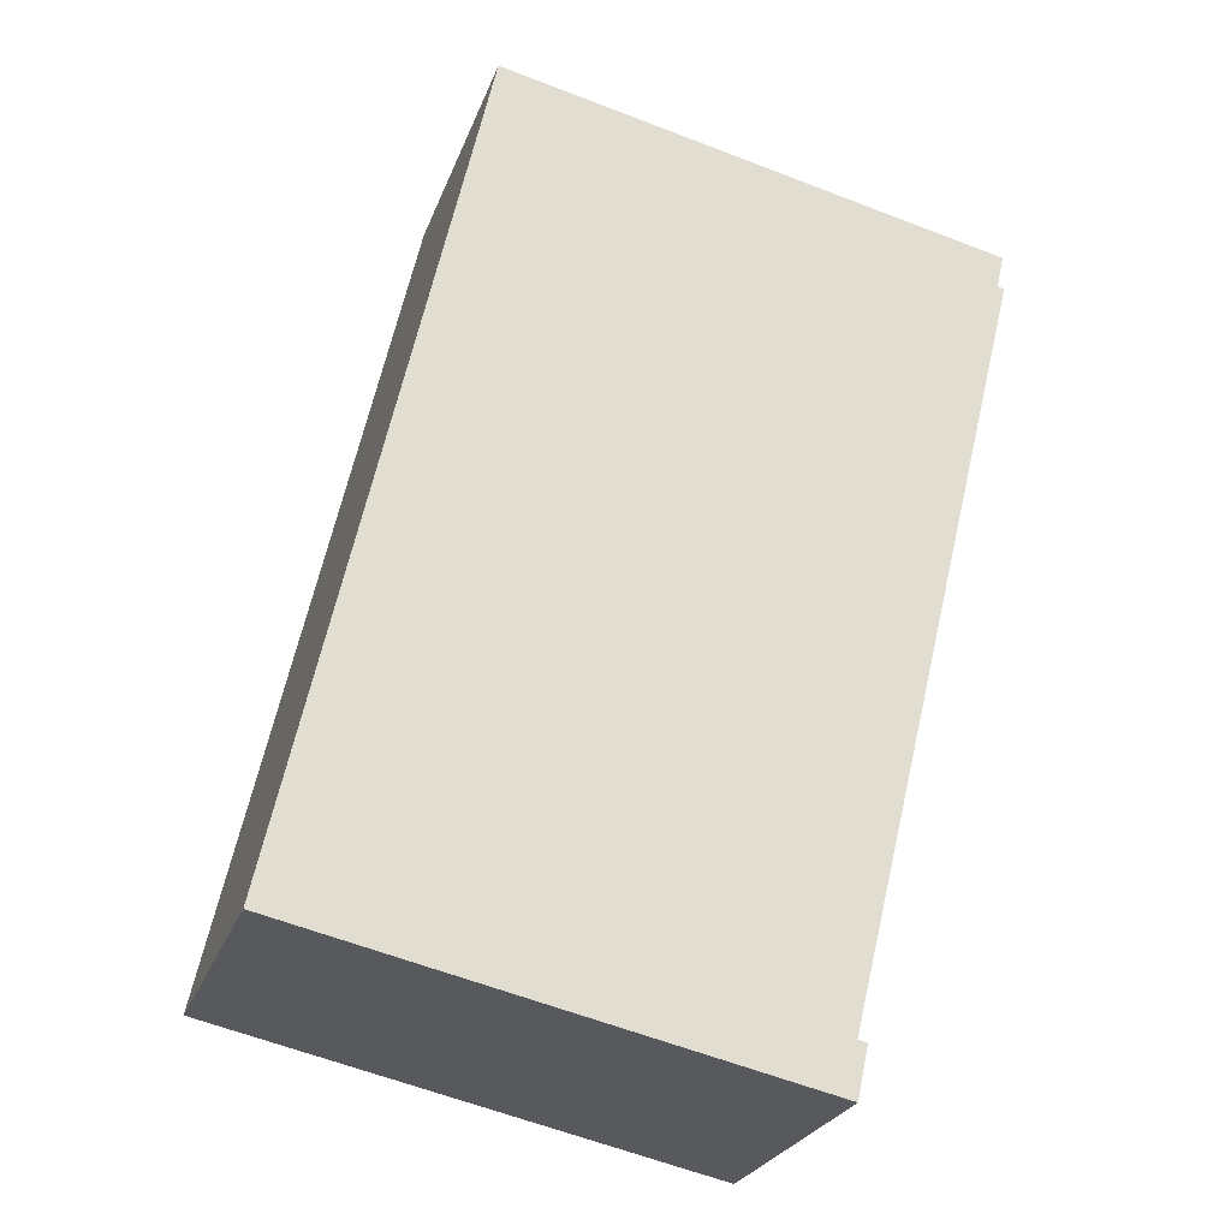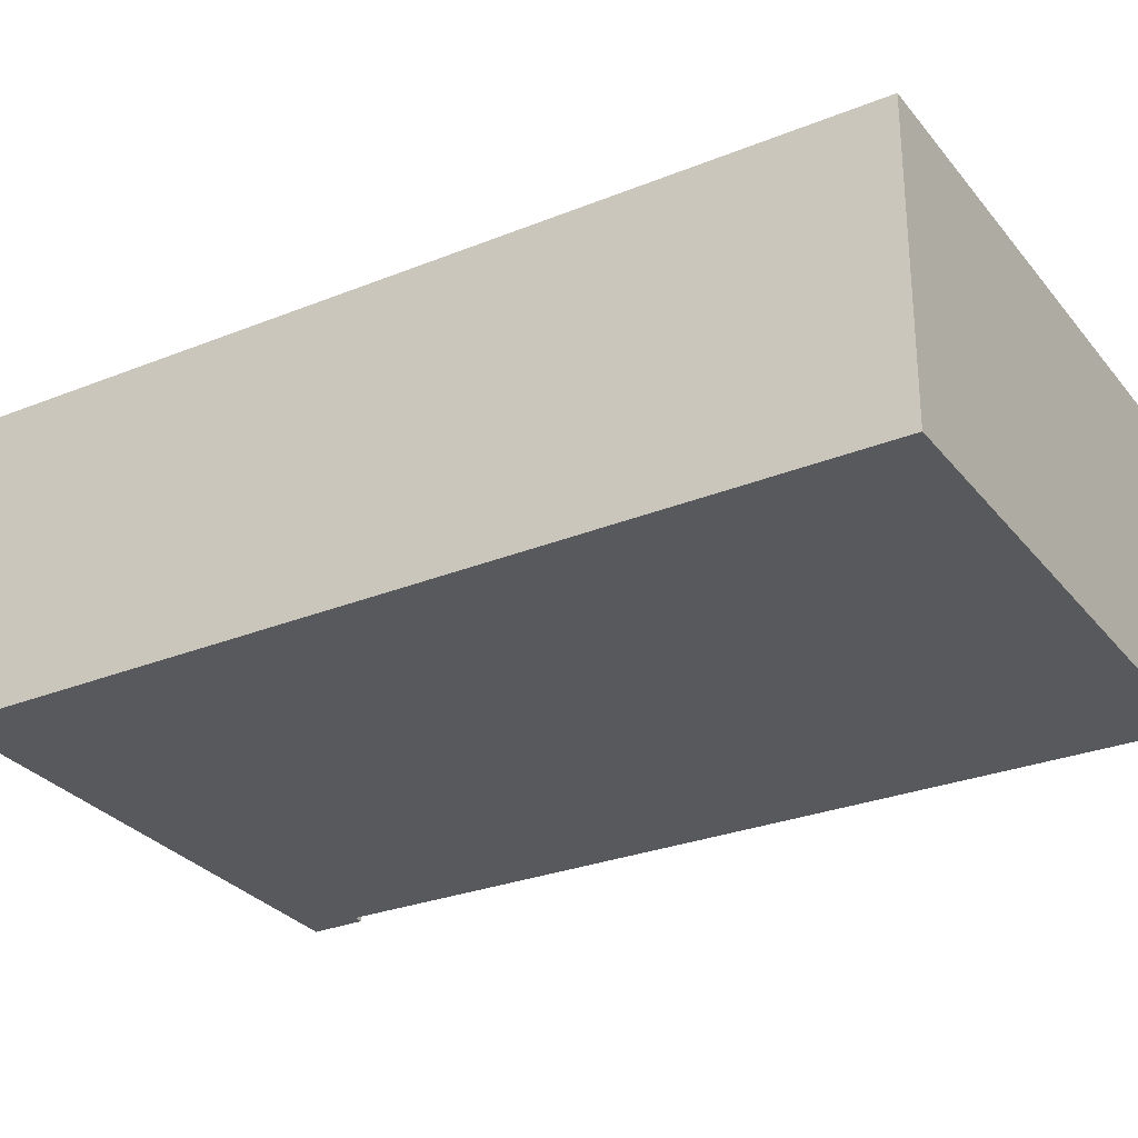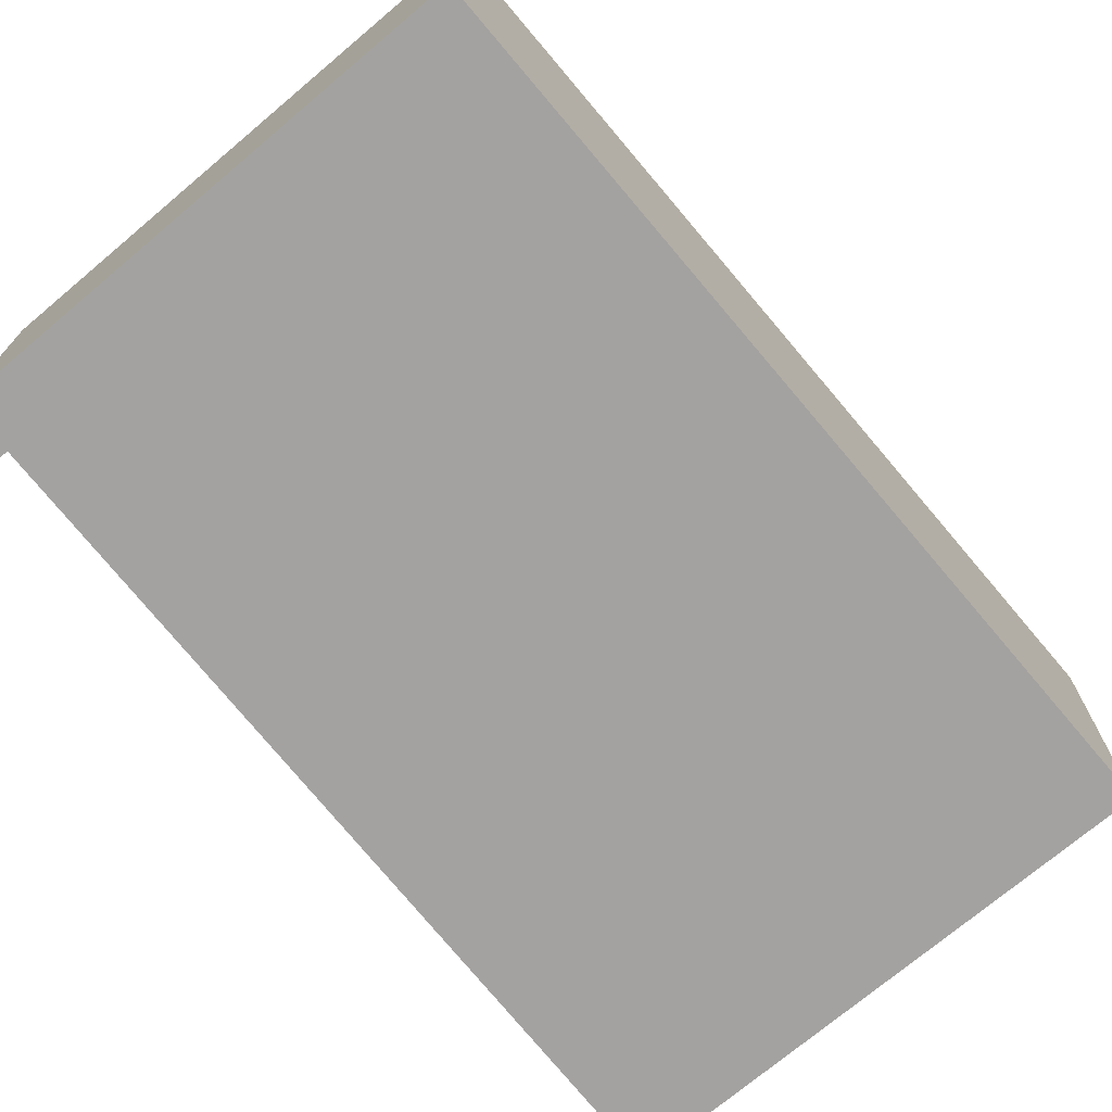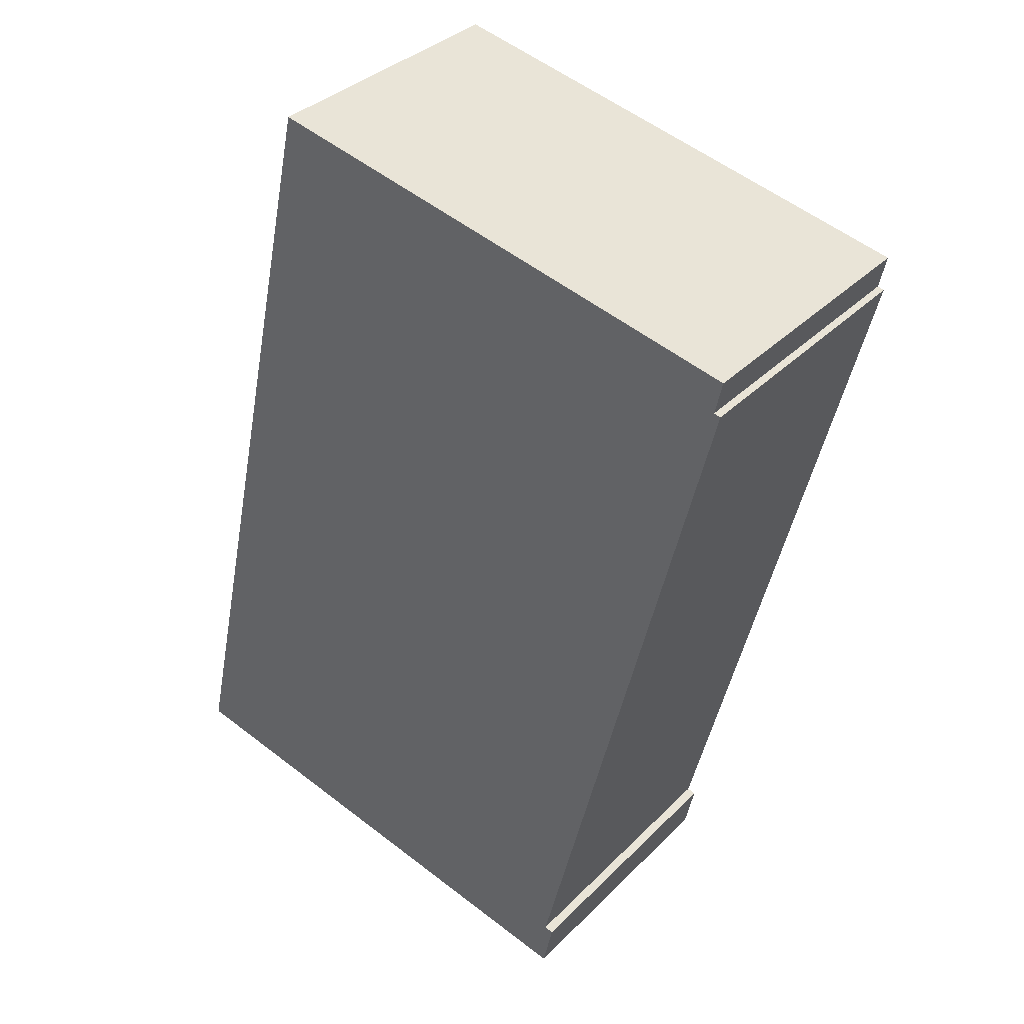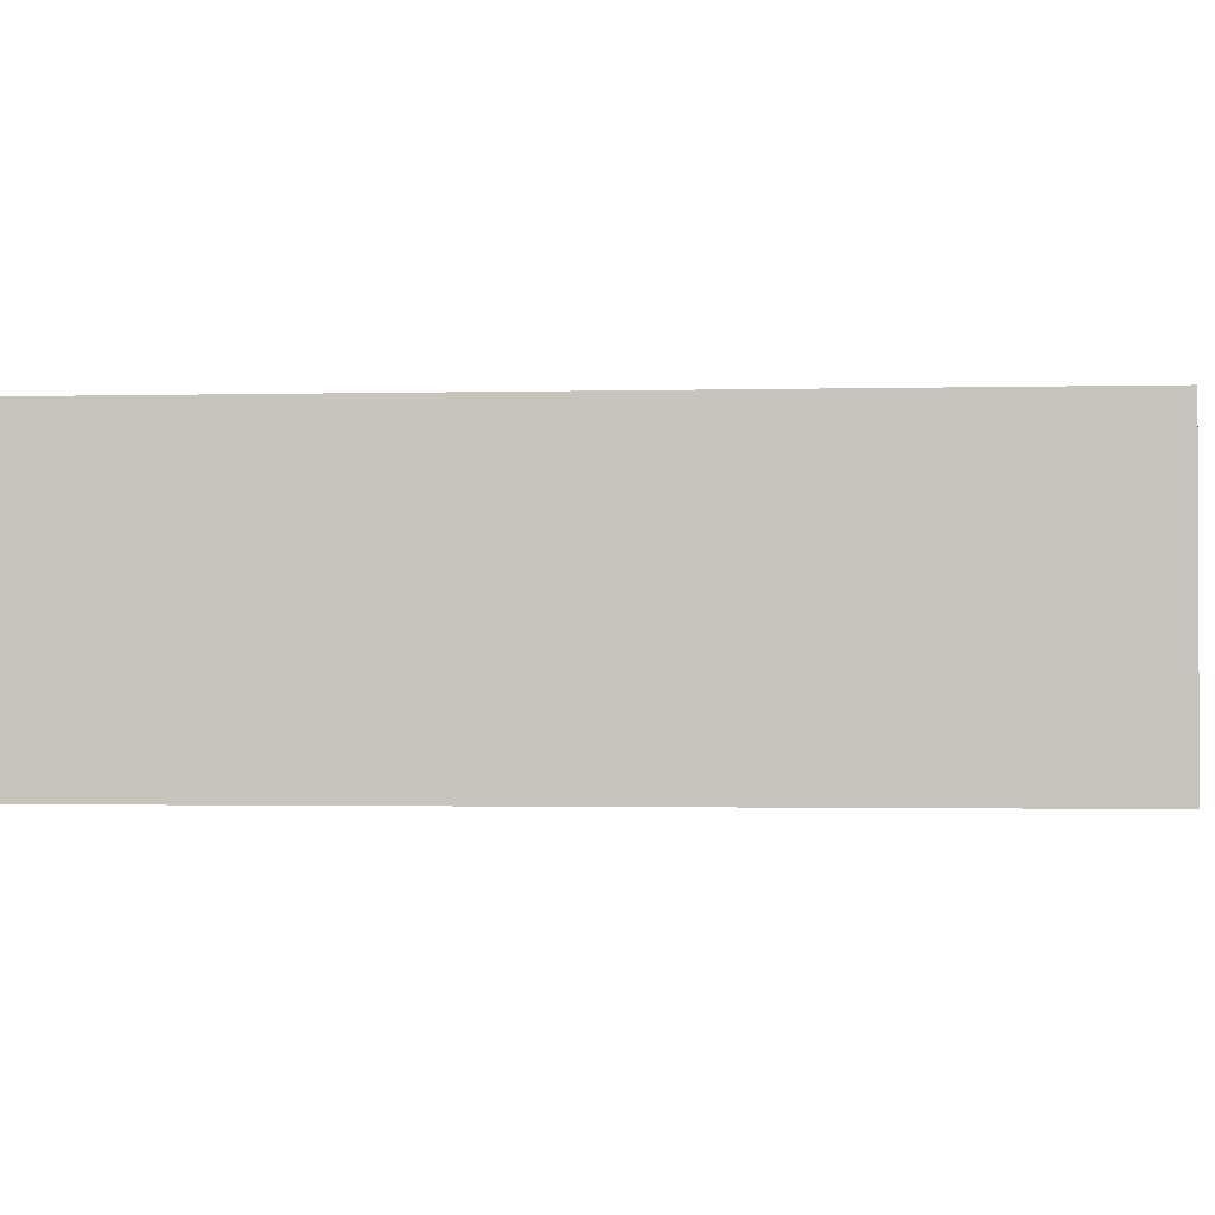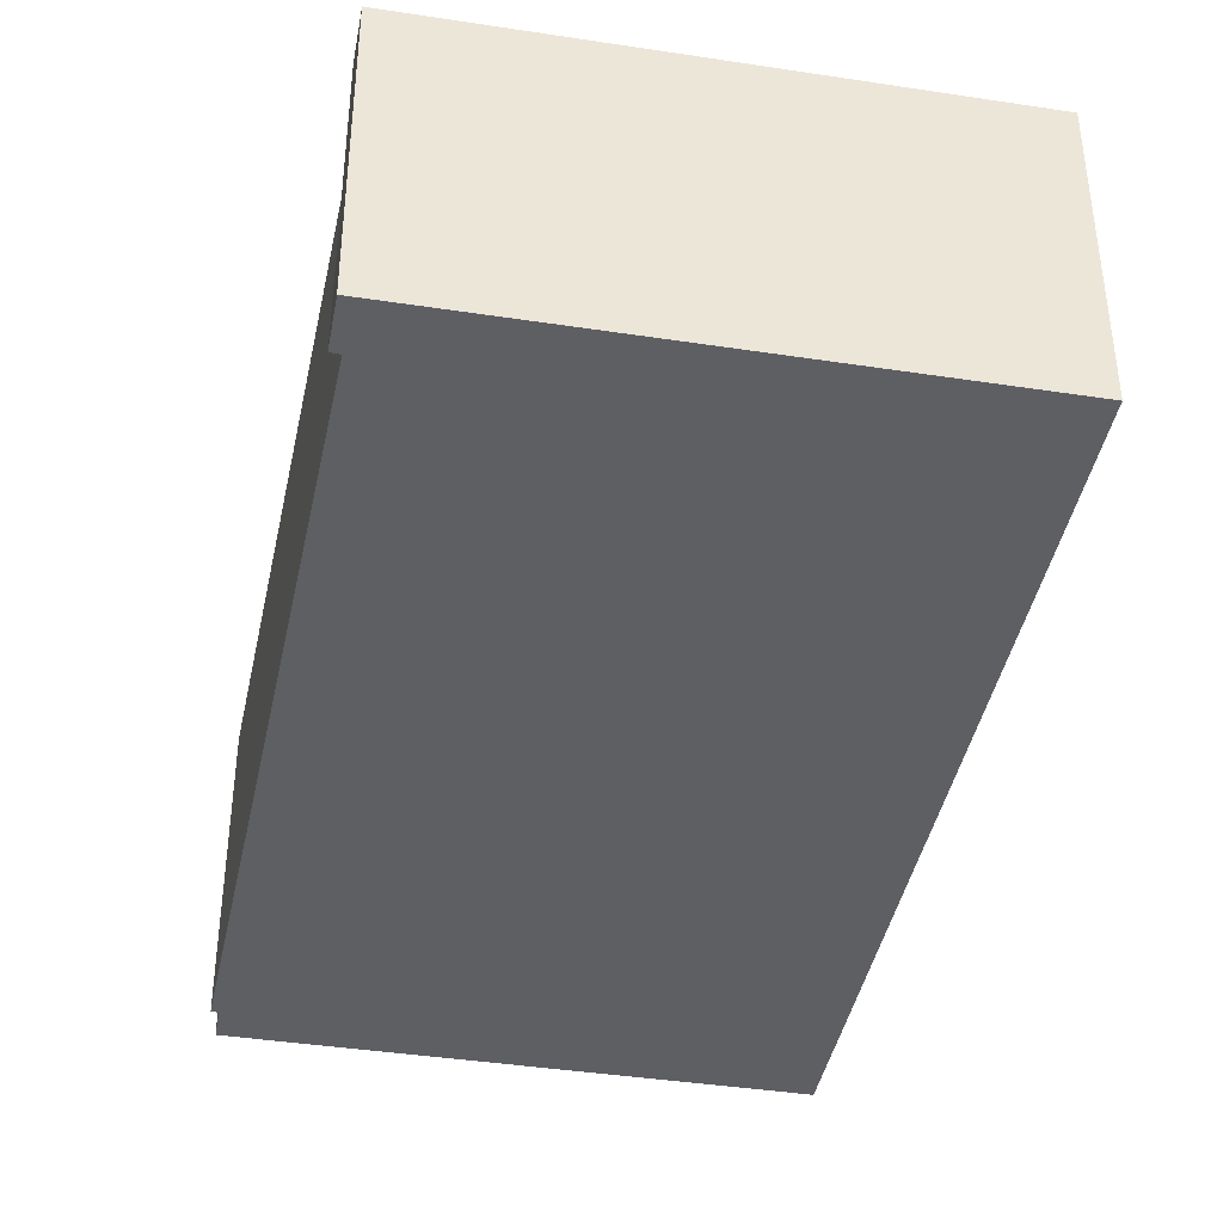
<metadata>
{"format":"obj","ext":"obj","renderer":"f3d","projection":"perspective","resolution":1024,"background":"white","views":[{"elev":-25.8,"azim":-17.6,"up":"+Z"},{"elev":-29.6,"azim":-46.8,"up":"+Y"},{"elev":-72.7,"azim":-127.5,"up":"+Y"},{"elev":35.1,"azim":37.6,"up":"+Z"},{"elev":-1.4,"azim":-72.0,"up":"+Y"},{"elev":-40.9,"azim":-178.2,"up":"+Y"}]}
</metadata>
<code>
v  4.032 2.319 -0.462
v  5.485 2.319 5.578
v  5.509 2.319 5.573
v  5.455 2.319 5.586
v  4.017 2.319 -0.88
v  4.104 2.319 -0.481
v  3.944 2.319 -0.864
v  1.478 2.319 6.741
v  5.514 2.319 5.856
v  0 2.319 1.42e-16
v  4.017 5.388e-17 -0.88
v  0 0 0
v  3.944 5.29e-17 -0.864
v  1.478 -4.128e-16 6.741
v  5.514 -3.586e-16 5.856
v  5.455 -3.42e-16 5.586
v  5.485 -3.416e-16 5.578
v  5.509 -3.412e-16 5.573
v  4.032 2.829e-17 -0.462
v  4.104 2.945e-17 -0.481
g defaultobject
f 1 2 3
f 2 1 4
f 5 1 6
f 1 5 7
f 4 8 9
f 8 4 1
f 8 1 7
f 8 7 10
f 11 7 5
f 7 11 10
f 10 11 12
f 12 11 13
f 12 8 10
f 8 12 14
f 14 9 8
f 9 14 15
f 16 2 4
f 2 16 17
f 17 3 2
f 3 17 18
f 19 6 1
f 6 19 20
f 15 4 9
f 4 15 16
f 18 1 3
f 1 18 19
f 20 5 6
f 5 20 11
f 12 15 14
f 15 12 16
f 16 12 17
f 17 12 18
f 18 12 19
f 19 12 13
f 19 13 20
f 20 13 11

</code>
